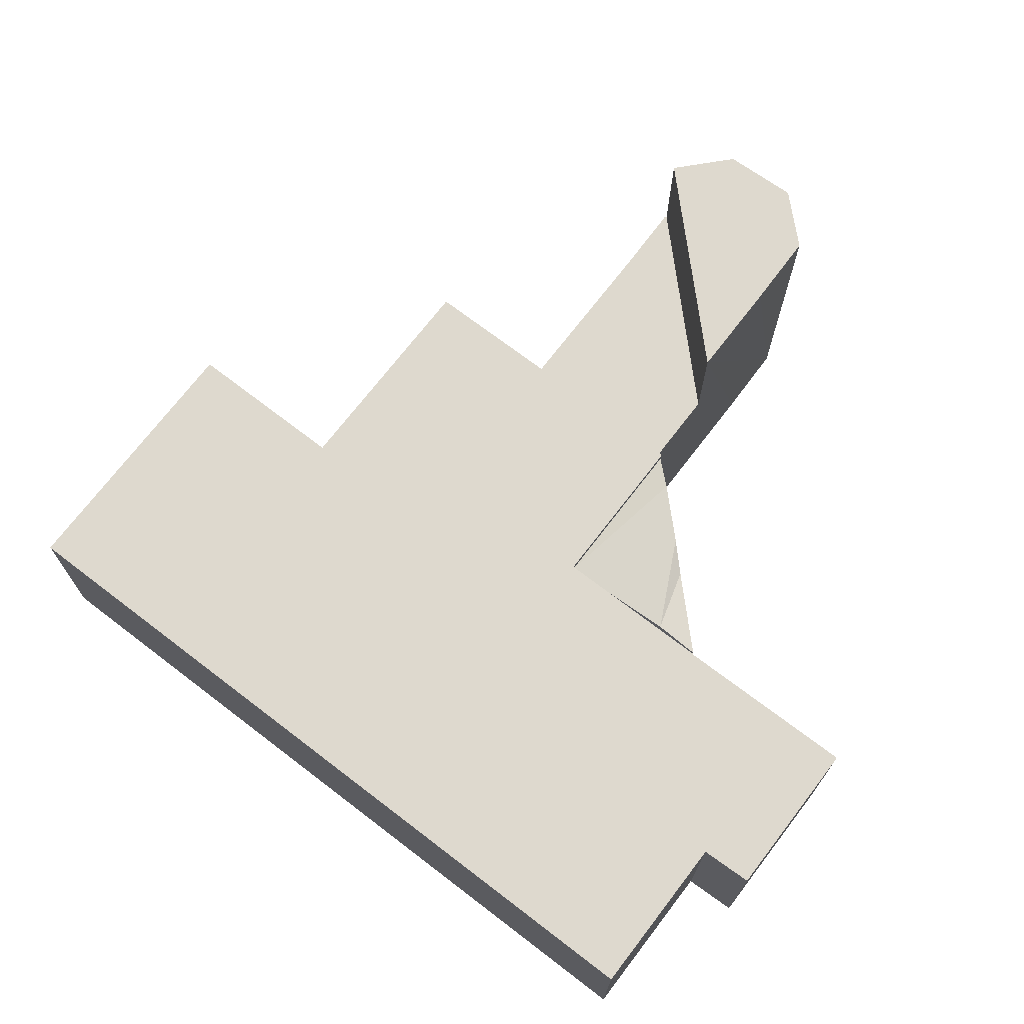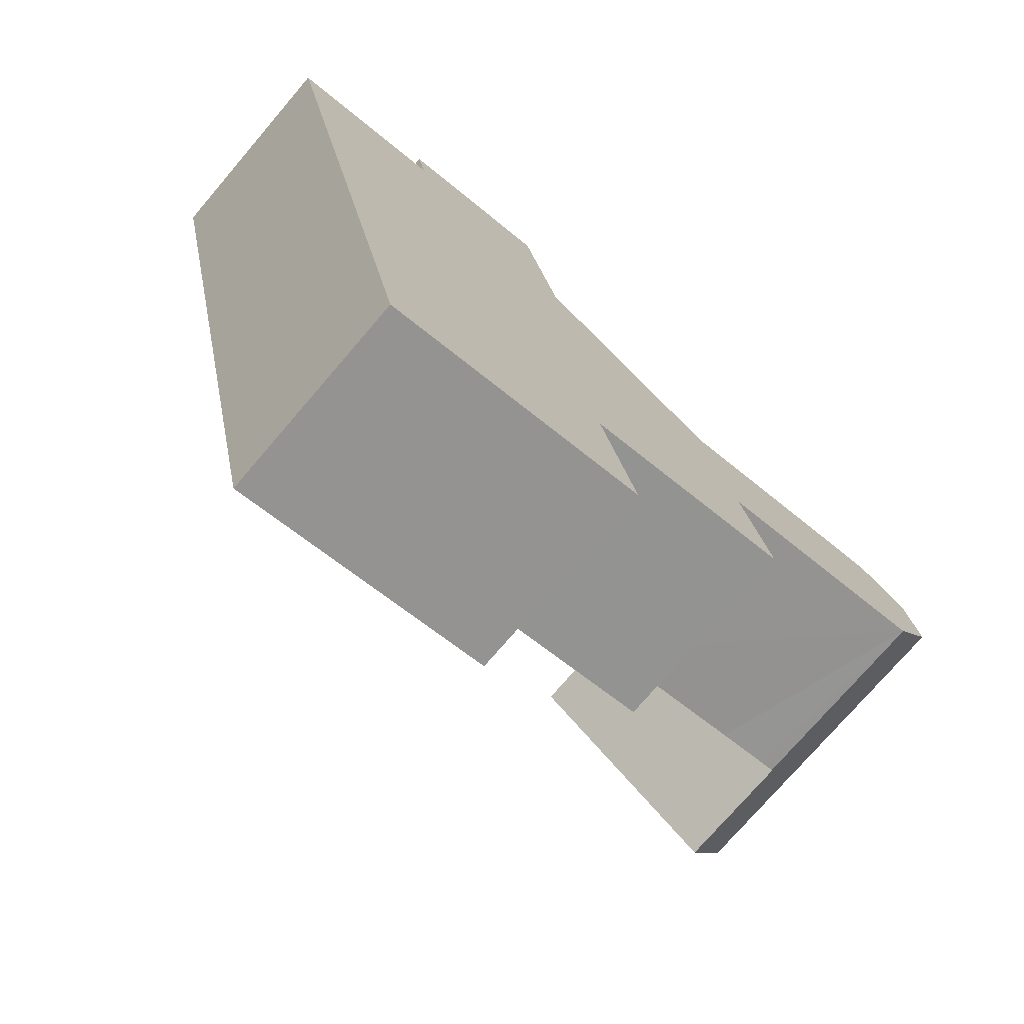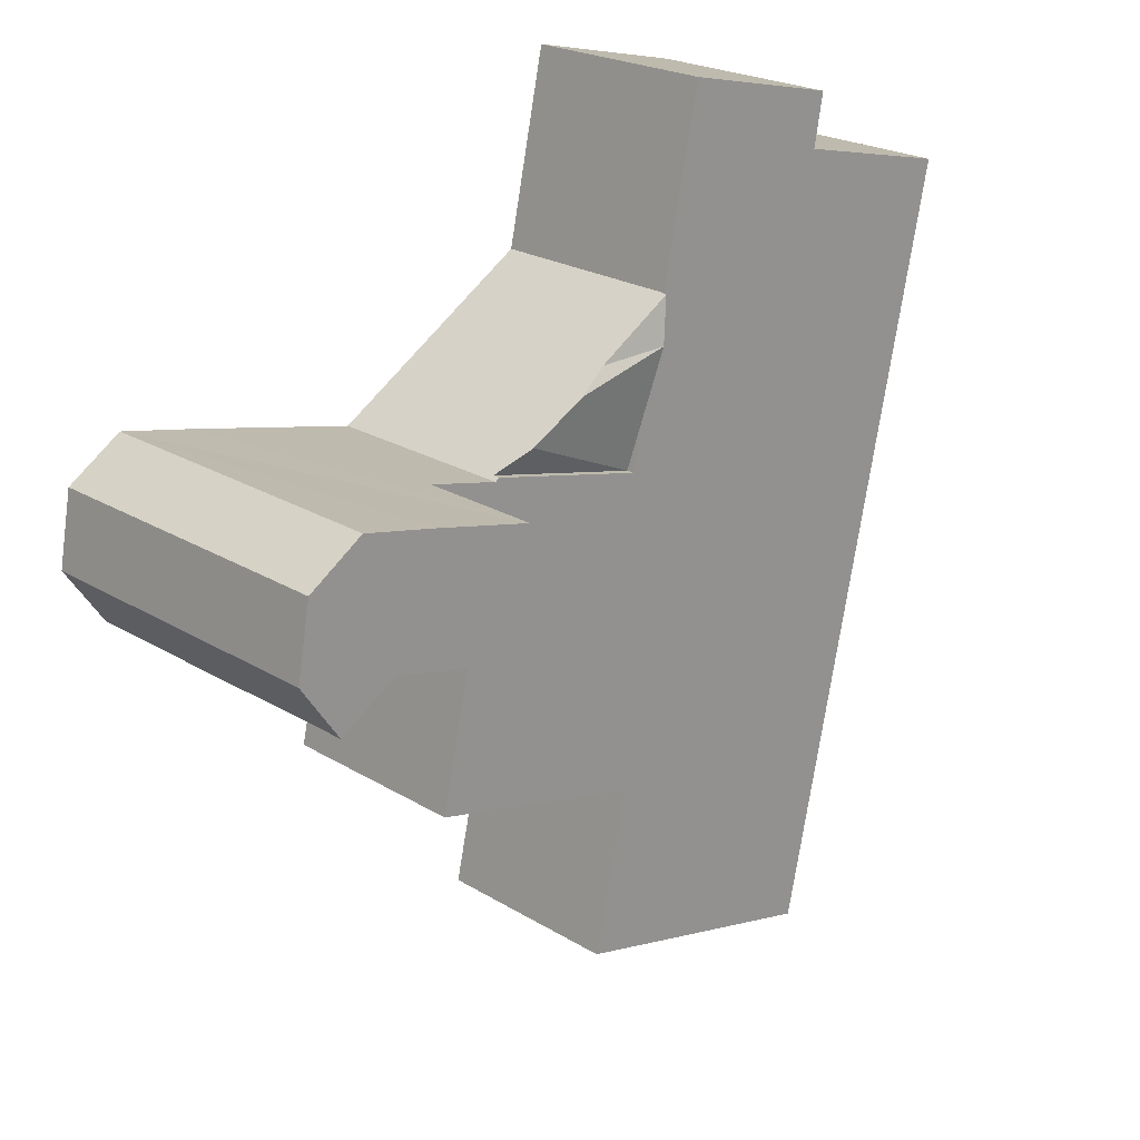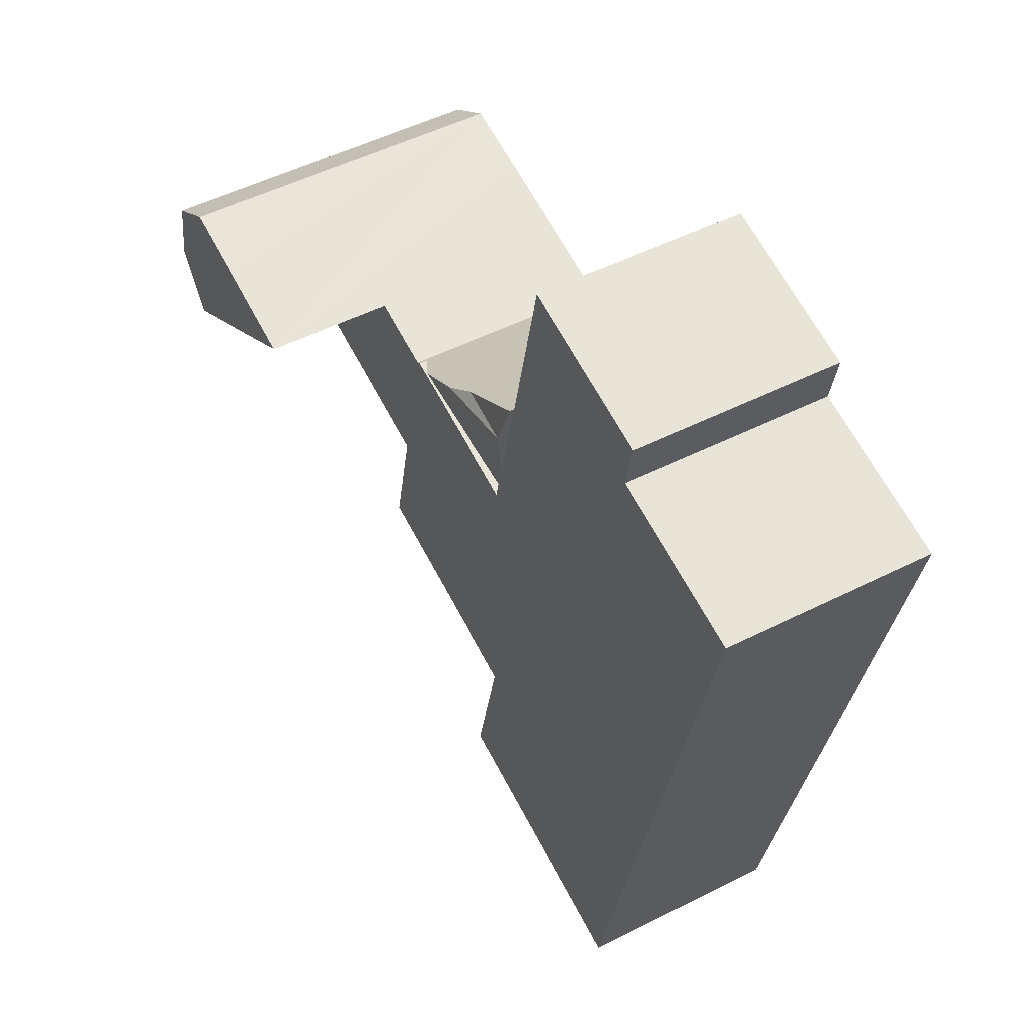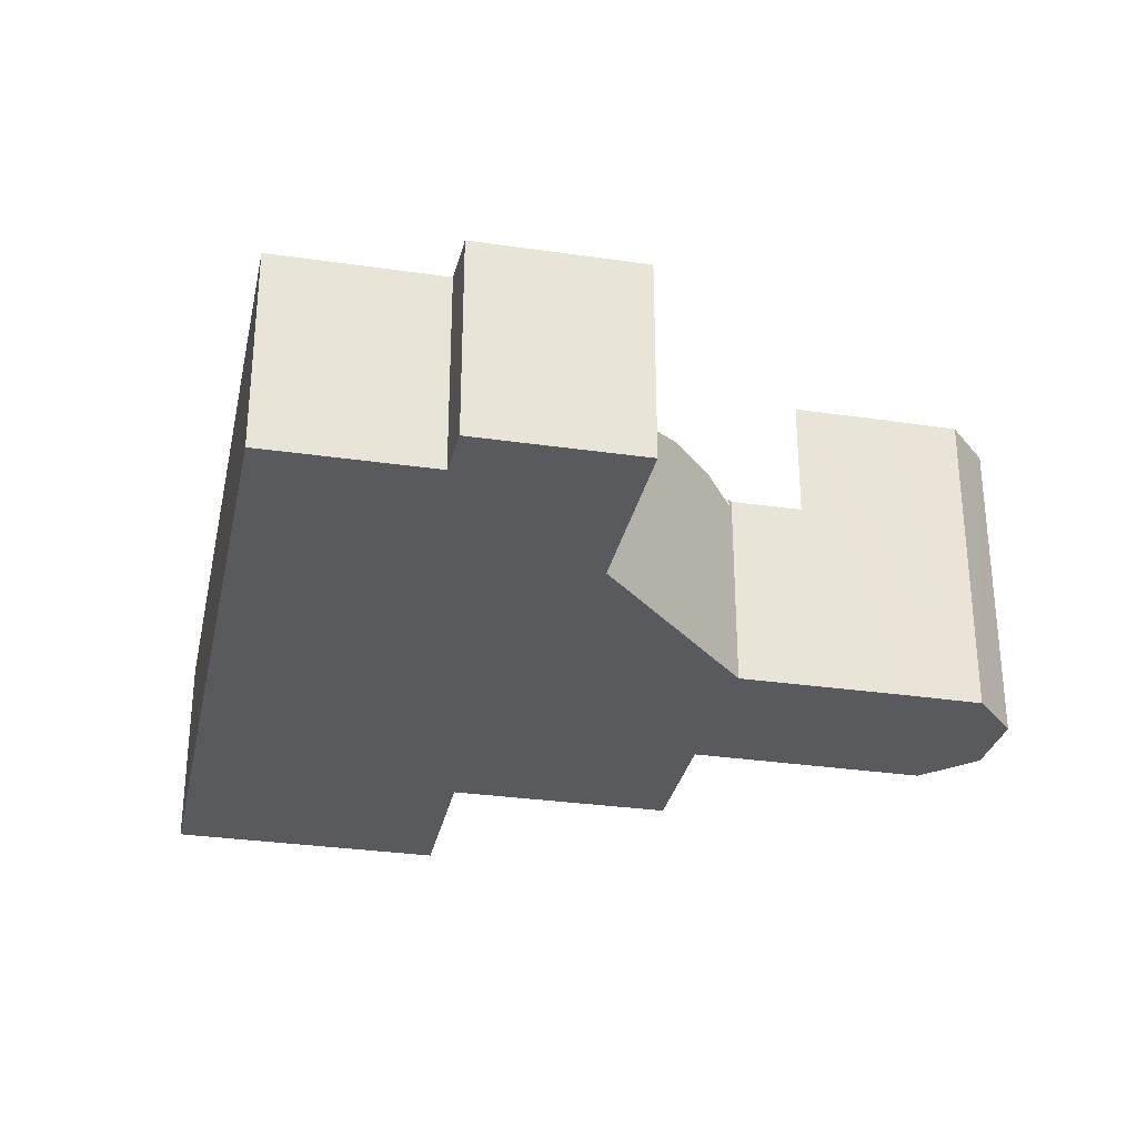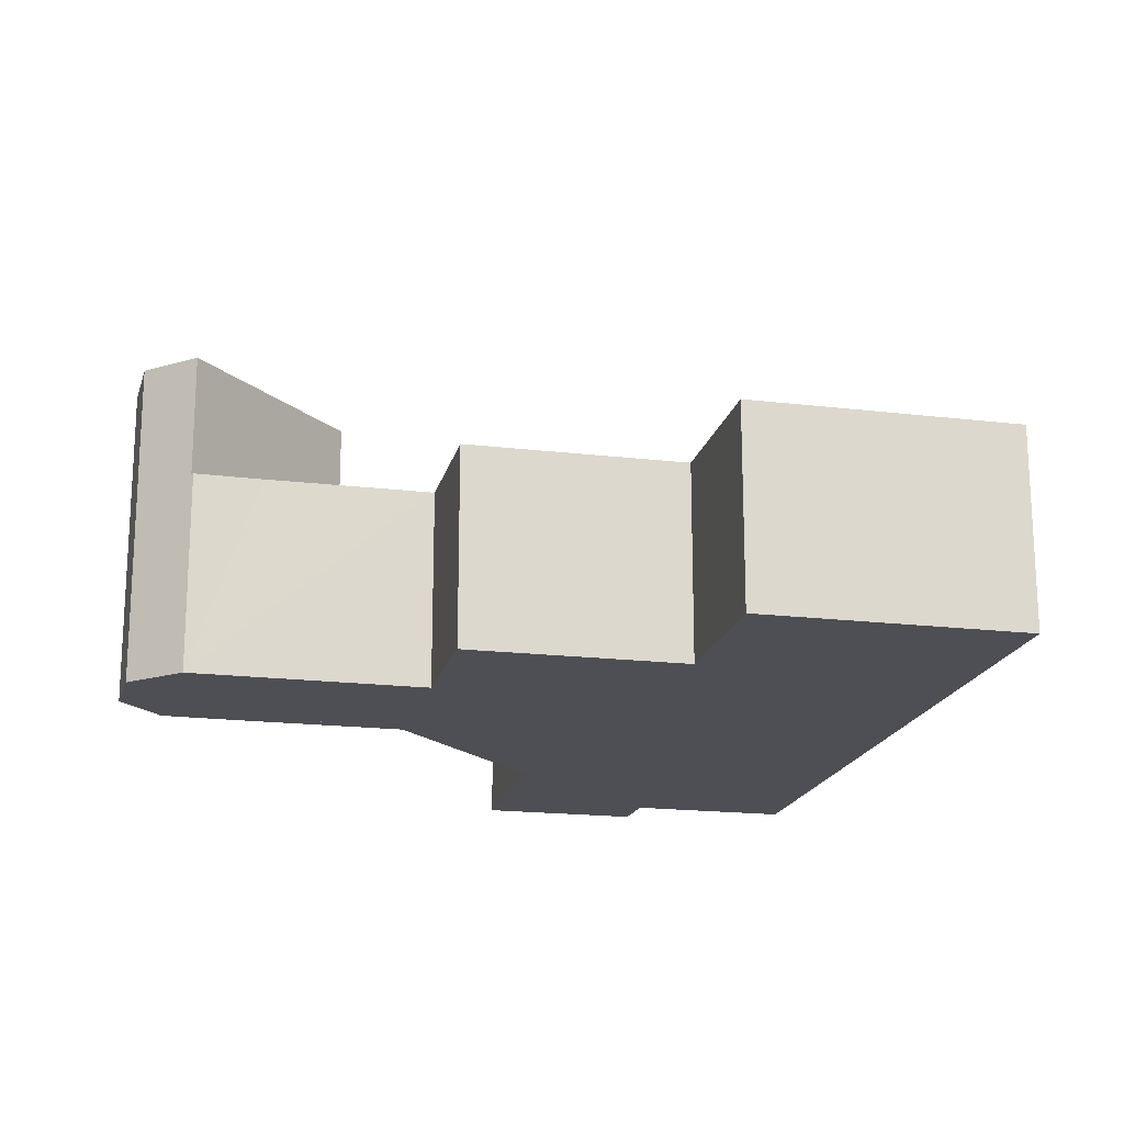
<metadata>
{"format":"obj","ext":"obj","renderer":"f3d","projection":"perspective","resolution":1024,"background":"white","views":[{"elev":71.6,"azim":-64.8,"up":"+Y"},{"elev":-74.3,"azim":-40.5,"up":"+Z"},{"elev":21.9,"azim":137.1,"up":"+Z"},{"elev":51.1,"azim":-118.7,"up":"+Z"},{"elev":-30.9,"azim":-24.0,"up":"+Y"},{"elev":-18.4,"azim":154.8,"up":"+Y"}]}
</metadata>
<code>
v  31.24 14.03 -6.672
v  35.63 14.03 -13.08
v  27.06 14.03 -7.577
v  34.42 14.03 -6.027
v  36.57 14.03 -7.487
v  37.27 14.03 -10.72
v  36.74 14.03 -7.602
v  37.29 14.03 -10.7
v  34.42 3.69e-16 -6.027
v  36.74 4.655e-16 -7.602
v  36.57 4.584e-16 -7.487
v  37.29 6.55e-16 -10.7
v  35.63 8.009e-16 -13.08
v  37.27 6.563e-16 -10.72
v  27.06 4.64e-16 -7.577
v  31.24 4.085e-16 -6.672
v  15.8 9.211 -4.641
v  18.69 8.894 -4.862
v  20.02 9.211 -5.714
v  15.39 8.894 -2.741
v  16.88 8.379 -9.626
v  21.86 9.085 -6.893
v  22.38 9.049 -7.226
v  16.45 8.715 -7.61
v  23.78 8.379 -8.127
v  15.39 1.678e-16 -2.741
v  15.8 2.842e-16 -4.641
v  16.88 5.894e-16 -9.626
v  16.45 4.66e-16 -7.61
v  18.69 2.977e-16 -4.862
v  20.02 3.499e-16 -5.714
v  22.38 4.425e-16 -7.226
v  23.78 4.976e-16 -8.127
v  21.86 4.221e-16 -6.893
v  8.684 8.715 4.219
v  7.074 8.715 1.537
v  6.666 8.715 3.78
v  13.65 8.715 5.298
v  2.754 8.715 -12.7
v  0 8.715 5.336e-16
v  13.67 8.715 5.304
v  14.71 8.715 0.343
v  4.349 8.715 -20.05
v  15.36 8.715 -2.721
v  15.39 8.715 -2.741
v  15.8 8.715 -4.641
v  5.594 8.715 -25.8
v  16.88 8.715 -9.626
v  7.091 8.715 -32.7
v  23.78 8.715 -8.127
v  23.97 8.715 -8.247
v  24.04 8.715 -8.231
v  27.06 8.715 -7.577
v  17.19 8.715 -23.2
v  18.73 8.715 -30.19
v  17.21 8.715 -23.3
v  25.46 8.715 -15.31
v  35.63 8.715 -13.08
v  19.71 8.715 -22.65
v  25.56 8.715 -15.29
v  32.63 8.715 -13.75
v  34.88 8.715 -13.3
v  35.57 8.715 -13.16
v  25.5 8.715 -15.46
v  26.72 8.715 -21.12
v  15.36 1.666e-16 -2.721
v  23.97 5.05e-16 -8.247
v  35.57 8.059e-16 -13.16
v  25.46 9.375e-16 -15.31
v  34.88 8.145e-16 -13.3
v  25.56 9.362e-16 -15.29
v  32.63 8.421e-16 -13.75
v  26.72 1.293e-15 -21.12
v  17.19 1.421e-15 -23.2
v  19.71 1.387e-15 -22.65
v  18.73 1.849e-15 -30.19
v  7.091 2.002e-15 -32.7
v  25.5 9.464e-16 -15.46
v  17.21 1.427e-15 -23.3
v  13.67 -3.248e-16 5.304
v  14.71 -2.1e-17 0.343
v  5.594 1.58e-15 -25.8
v  4.349 1.228e-15 -20.05
v  2.754 7.775e-16 -12.7
v  0 0 0
v  7.074 -9.411e-17 1.537
v  6.666 -2.315e-16 3.78
v  8.684 -2.583e-16 4.219
v  13.65 -3.244e-16 5.298
v  24.04 5.04e-16 -8.231
g defaultobject
f 1 2 3
f 2 1 4
f 2 4 5
f 2 5 6
f 6 5 7
f 6 7 8
f 9 5 4
f 5 9 7
f 7 9 10
f 10 9 11
f 10 8 7
f 8 10 12
f 12 6 8
f 6 12 2
f 2 12 13
f 13 12 14
f 13 3 2
f 3 13 15
f 1 9 4
f 9 1 3
f 9 3 16
f 16 3 15
f 10 14 12
f 14 10 13
f 13 10 11
f 13 11 9
f 13 9 15
f 15 9 16
f 17 18 19
f 20 18 17
f 21 22 23
f 22 21 19
f 19 21 24
f 19 24 17
f 21 23 25
f 17 26 20
f 26 17 24
f 26 24 21
f 26 21 27
f 27 21 28
f 27 28 29
f 26 18 20
f 18 26 19
f 19 26 22
f 22 26 23
f 23 26 25
f 25 26 30
f 25 30 31
f 25 31 32
f 25 32 33
f 32 31 34
f 33 21 25
f 21 33 28
f 32 28 33
f 28 32 34
f 28 34 31
f 28 31 30
f 28 30 29
f 29 30 26
f 29 26 27
f 35 36 37
f 36 35 38
f 36 39 40
f 39 36 38
f 39 38 41
f 39 41 42
f 39 42 43
f 43 42 44
f 43 44 45
f 43 45 46
f 43 46 47
f 47 46 24
f 47 24 48
f 47 48 49
f 49 48 50
f 49 50 51
f 49 51 52
f 49 52 53
f 49 53 54
f 49 54 55
f 55 54 56
f 53 57 54
f 57 53 58
f 54 57 59
f 57 58 60
f 60 58 61
f 61 58 62
f 62 58 63
f 59 64 65
f 64 59 57
f 15 58 53
f 58 15 13
f 66 45 44
f 45 66 26
f 33 51 50
f 51 33 67
f 13 63 58
f 63 13 68
f 68 62 63
f 62 68 61
f 61 68 60
f 60 68 57
f 57 68 69
f 69 68 70
f 69 70 71
f 71 70 72
f 73 59 65
f 59 73 54
f 54 73 74
f 74 73 75
f 76 49 55
f 49 76 77
f 69 64 57
f 64 69 65
f 65 69 73
f 73 69 78
f 74 56 54
f 56 74 55
f 55 74 76
f 76 74 79
f 80 42 41
f 42 80 44
f 44 80 66
f 66 80 81
f 26 46 45
f 46 26 24
f 24 26 48
f 48 26 29
f 48 29 28
f 29 26 27
f 77 47 49
f 47 77 82
f 47 82 43
f 43 82 83
f 43 83 39
f 39 83 84
f 39 84 40
f 40 84 85
f 86 37 36
f 37 86 87
f 85 36 40
f 36 85 86
f 87 35 37
f 35 87 38
f 38 87 41
f 41 87 88
f 41 88 89
f 41 89 80
f 52 15 53
f 15 52 51
f 15 51 90
f 90 51 67
f 28 50 48
f 50 28 33
f 87 86 88
f 89 88 86
f 77 76 74
f 79 74 76
f 74 75 69
f 78 69 75
f 73 78 75
f 85 84 86
f 89 86 84
f 80 89 84
f 81 80 84
f 66 81 84
f 83 66 84
f 26 66 83
f 27 26 83
f 29 27 83
f 82 29 83
f 28 29 82
f 33 28 82
f 77 33 82
f 67 33 77
f 90 67 77
f 15 90 77
f 69 15 77
f 13 15 69
f 74 69 77
f 71 13 69
f 72 13 71
f 70 13 72
f 68 13 70

</code>
